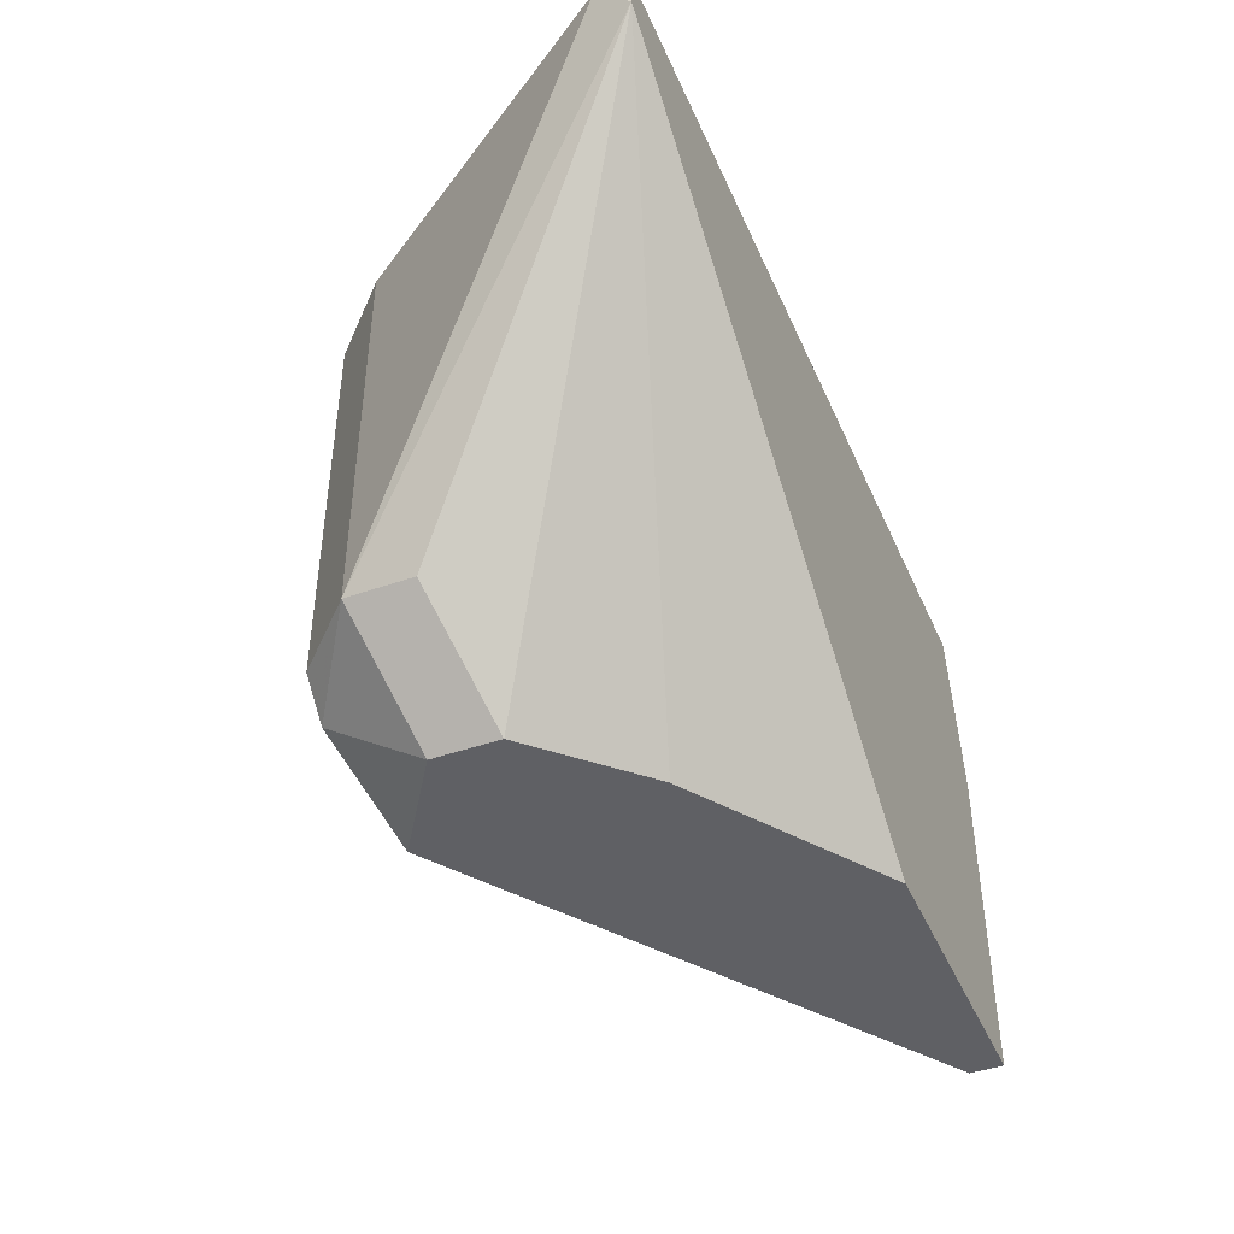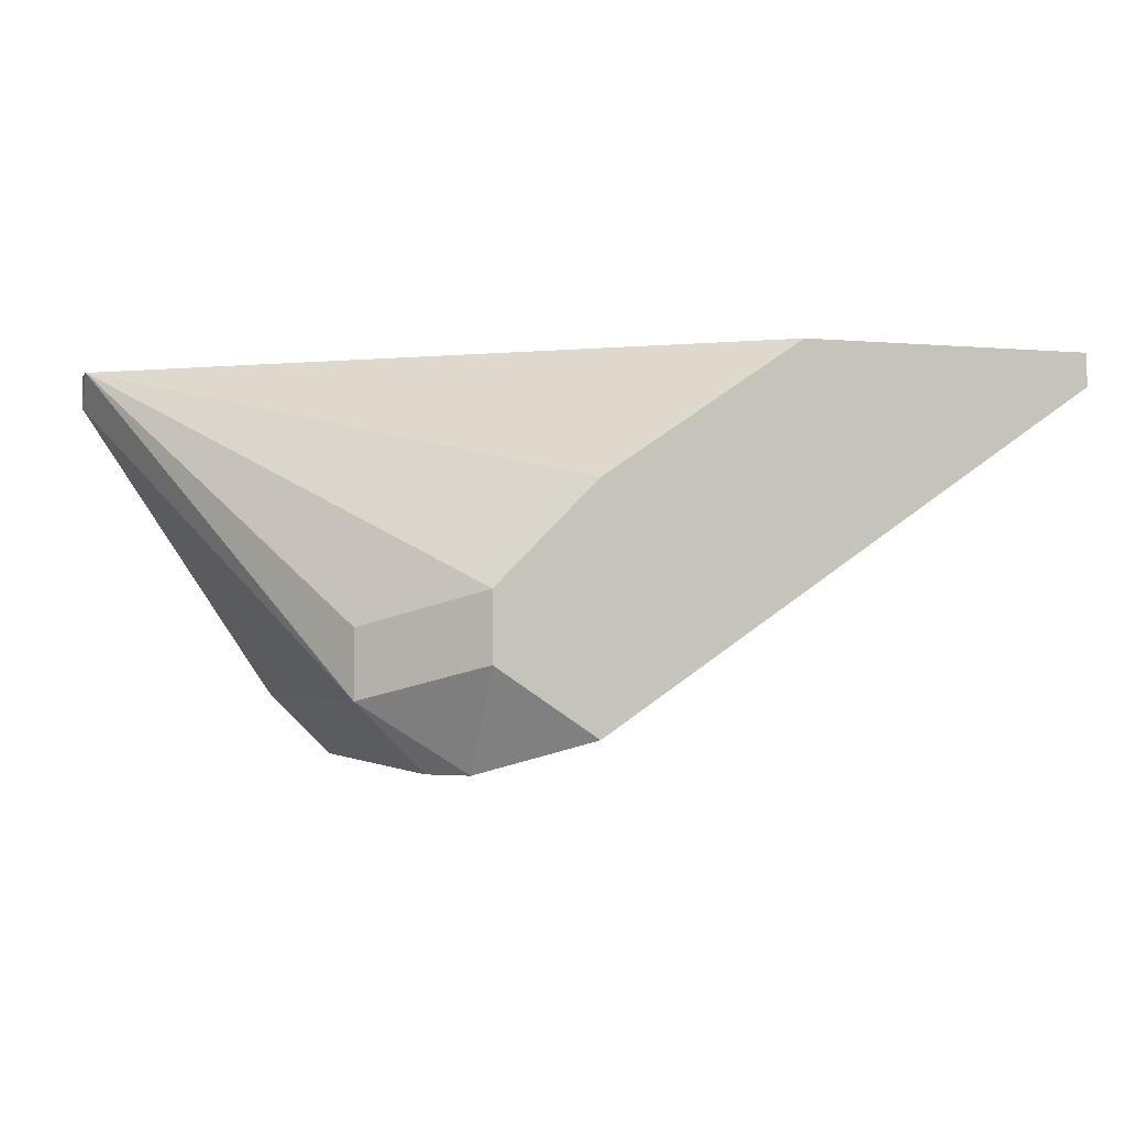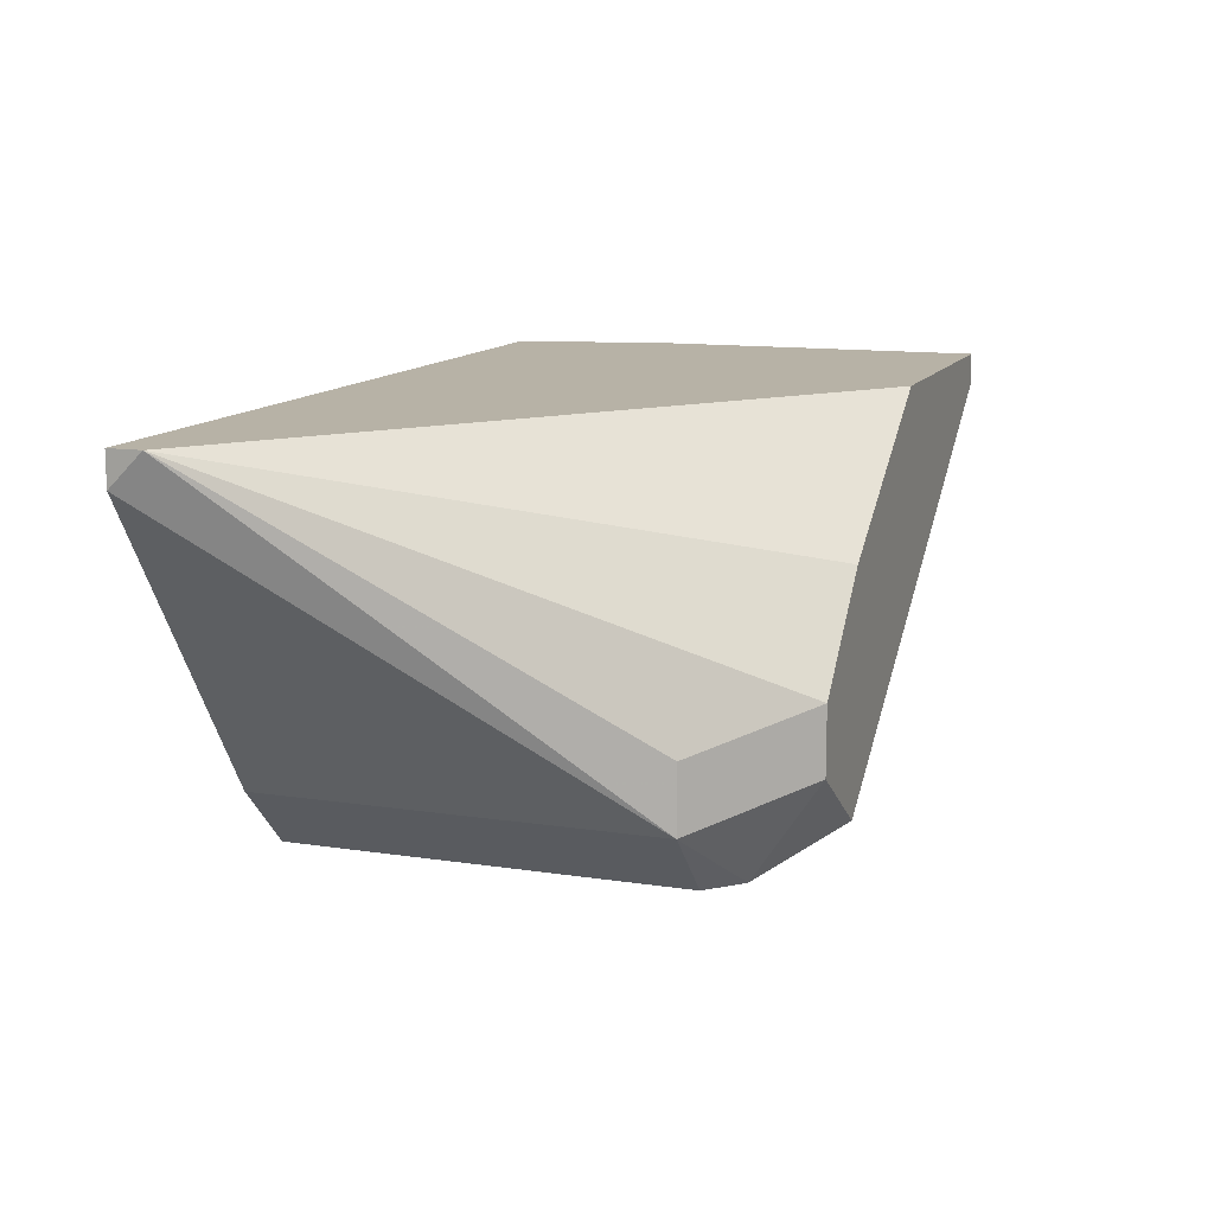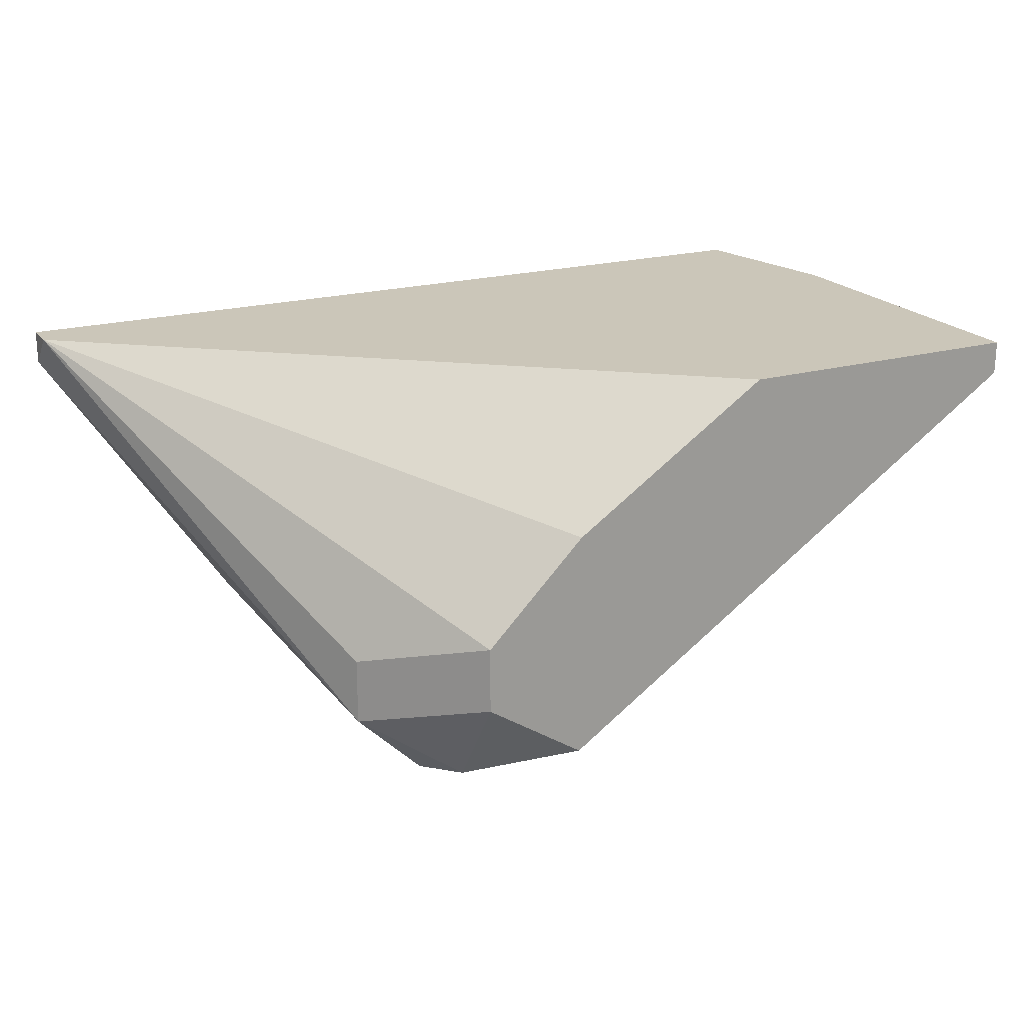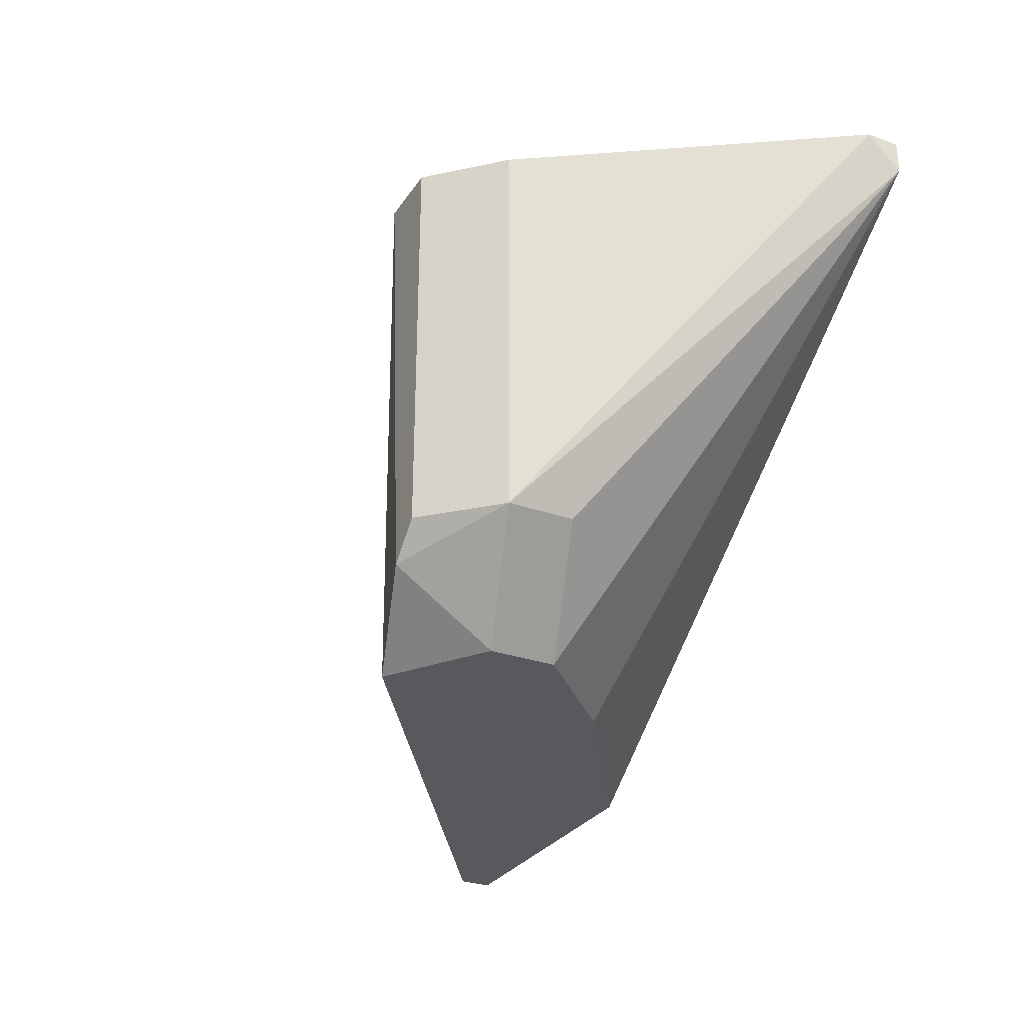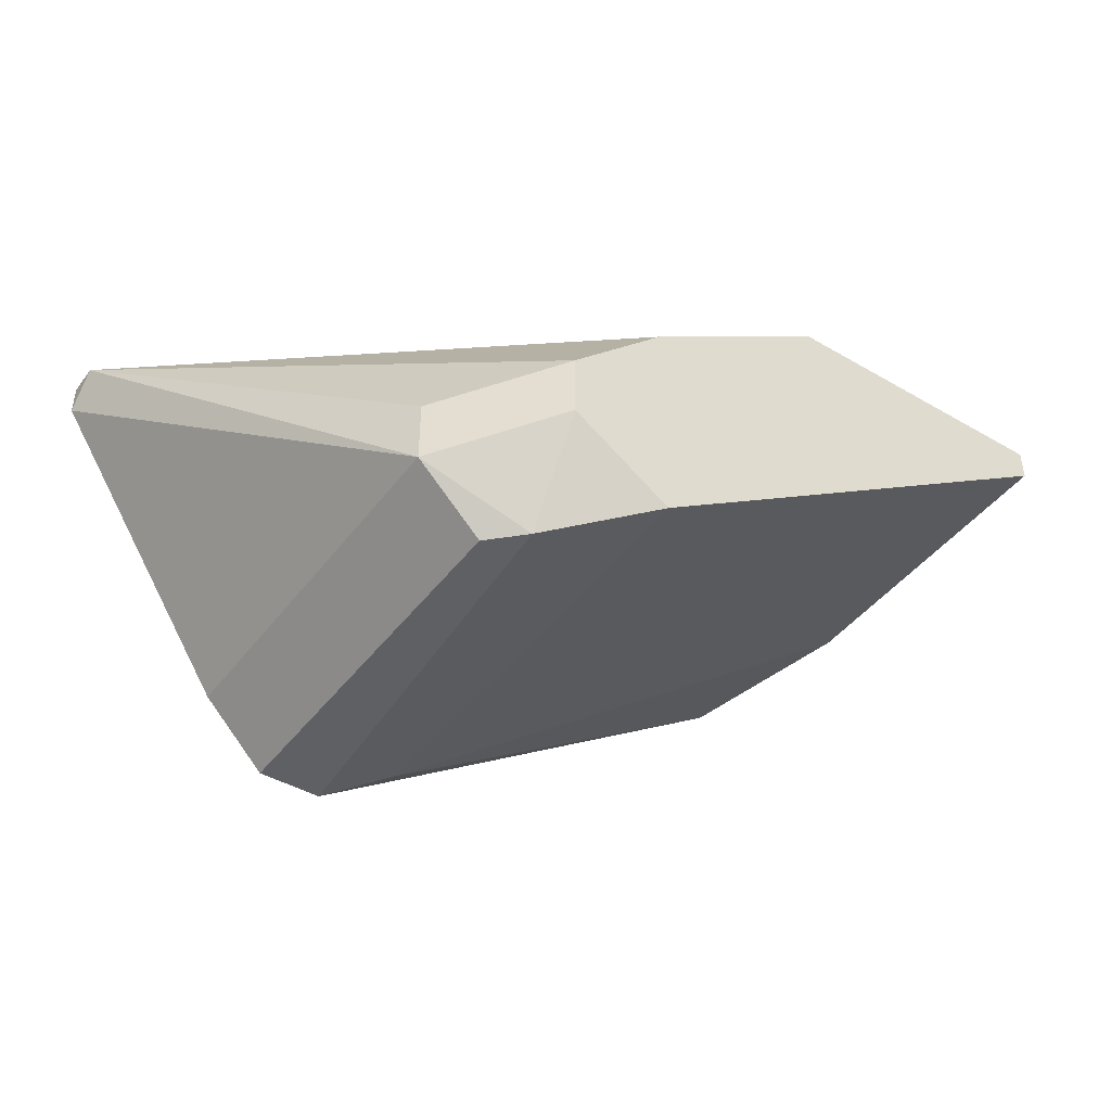
<metadata>
{"format":"obj","ext":"obj","renderer":"f3d","projection":"perspective","resolution":1024,"background":"white","views":[{"elev":-43.4,"azim":-67.4,"up":"+Y"},{"elev":-2.2,"azim":-18.8,"up":"+Z"},{"elev":12.4,"azim":-70.4,"up":"+Z"},{"elev":20.8,"azim":-26.8,"up":"+Z"},{"elev":-29.4,"azim":-117.5,"up":"+Y"},{"elev":-43.8,"azim":-34.4,"up":"+Z"}]}
</metadata>
<code>
v -0.05014 0.00748 -0.06148
v -0.05014 -0.009316 -0.06148
v -0.05294 0.00748 -0.05868
v -0.05294 -0.009316 -0.05588
v -0.05294 -0.009316 -0.05868
v -0.04733 0.00748 -0.06148
v -0.04453 0.006078 -0.06008
v -0.04453 -0.01352 -0.05029
v -0.04453 -0.01352 -0.06008
v -0.02634 0.00748 -0.04749
v -0.03614 -0.01352 -0.04469
v -0.02494 0.00748 -0.04469
v -0.06134 0.006078 -0.04469
v -0.06134 0.00748 -0.04609
v -0.06134 0.00748 -0.04469
v -0.02354 0.000478 -0.04609
v -0.02354 0.000478 -0.04469
v -0.02354 -0.01352 -0.04609
v -0.02354 -0.01352 -0.04469
v -0.04874 -0.01072 -0.06148
v -0.04874 -0.01352 -0.05448
v -0.04874 -0.01352 -0.05728
f 21 5 22
f 17 12 13
f 17 13 11
f 18 11 21
f 12 6 3
f 20 6 9
f 18 21 9
f 3 5 14
f 12 3 14
f 5 13 14
f 12 17 16
f 17 18 16
f 18 9 16
f 6 12 10
f 12 16 10
f 17 11 19
f 18 17 19
f 11 18 19
f 9 6 7
f 16 9 7
f 6 10 7
f 10 16 7
f 11 13 8
f 21 11 8
f 13 21 8
f 6 20 1
f 3 6 1
f 5 3 1
f 21 13 4
f 5 21 4
f 13 5 4
f 13 12 15
f 12 14 15
f 14 13 15
f 20 5 2
f 1 20 2
f 5 1 2
f 20 9 22
f 9 21 22
f 5 20 22

</code>
